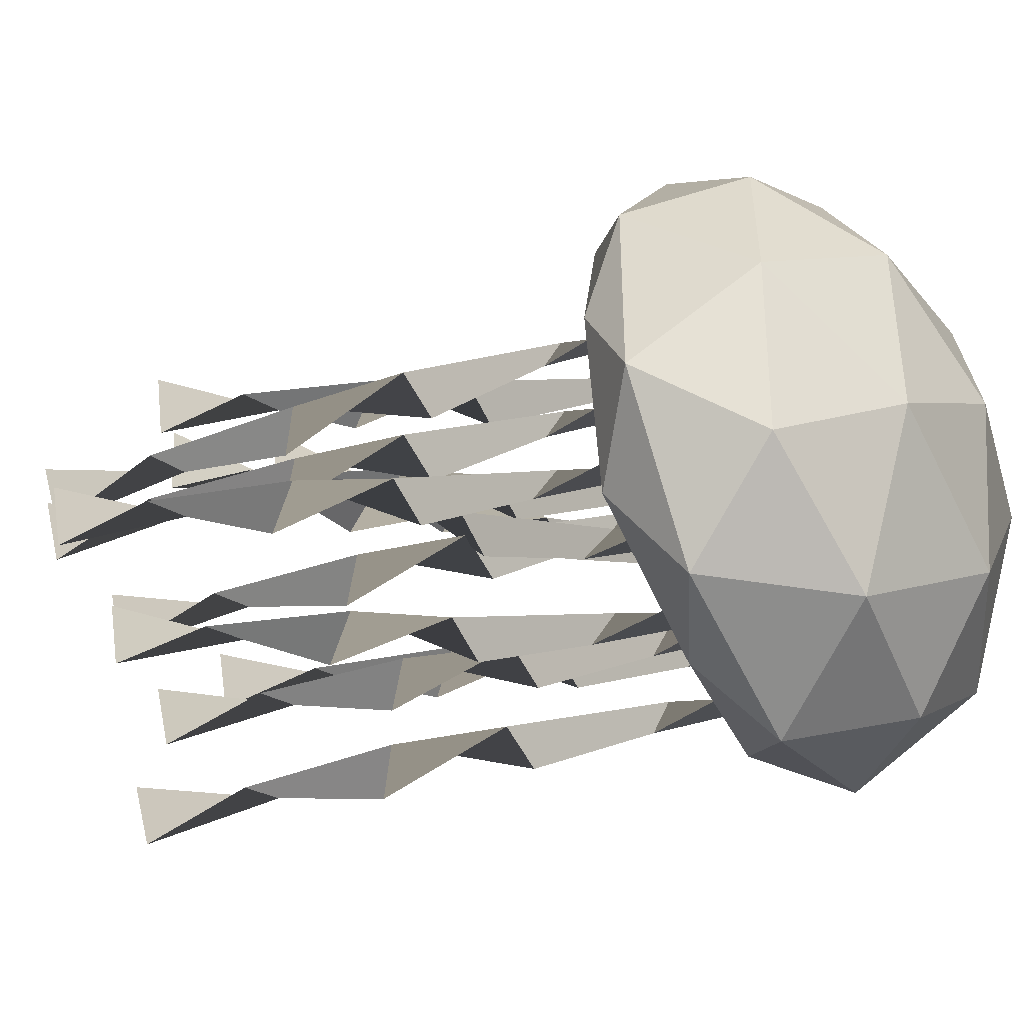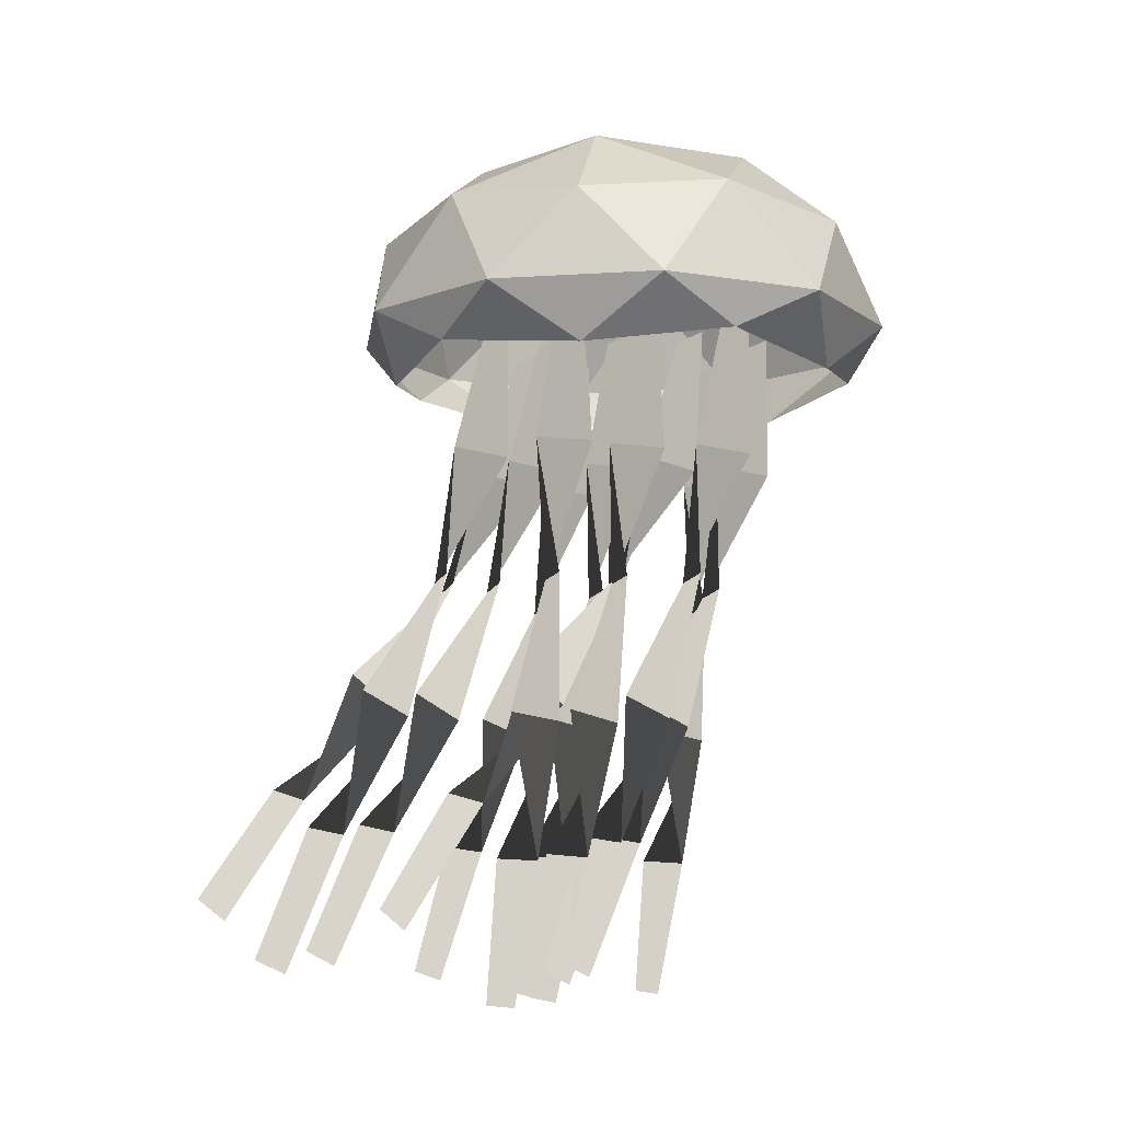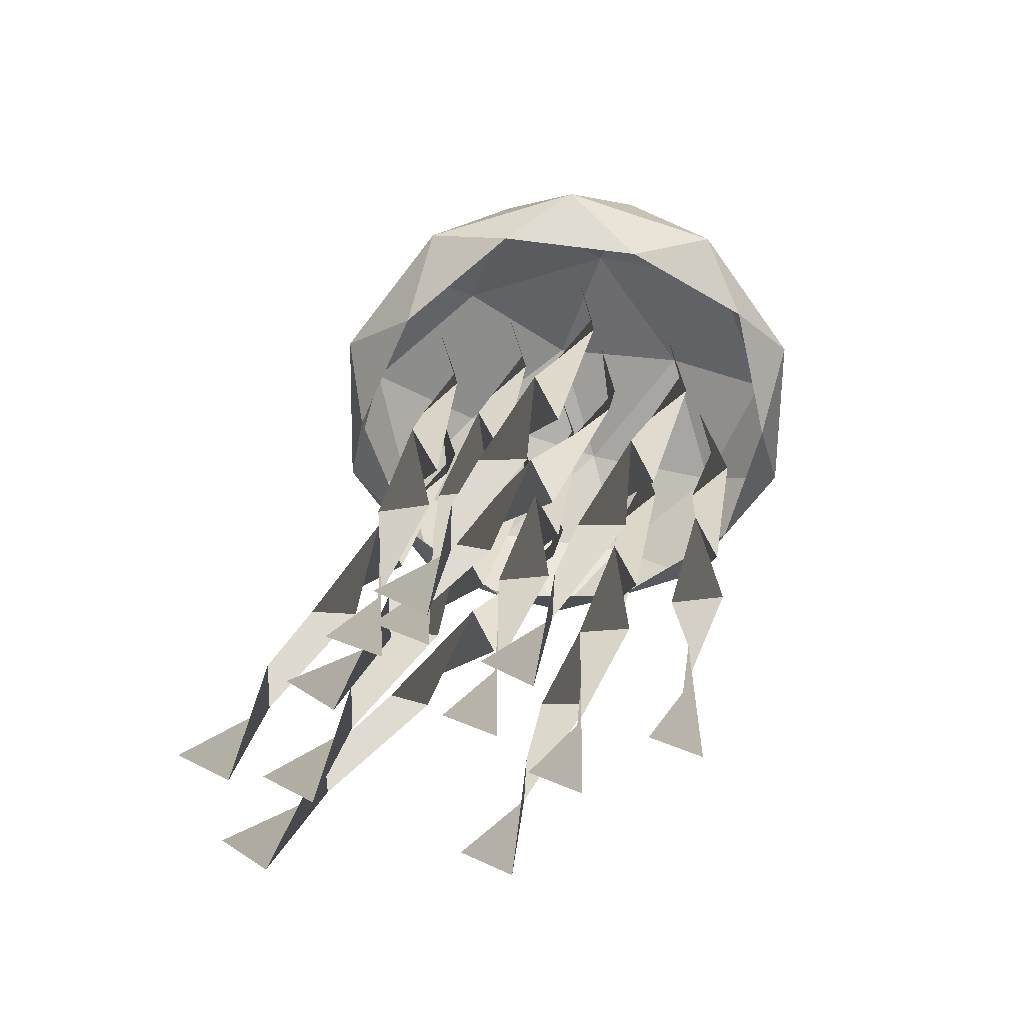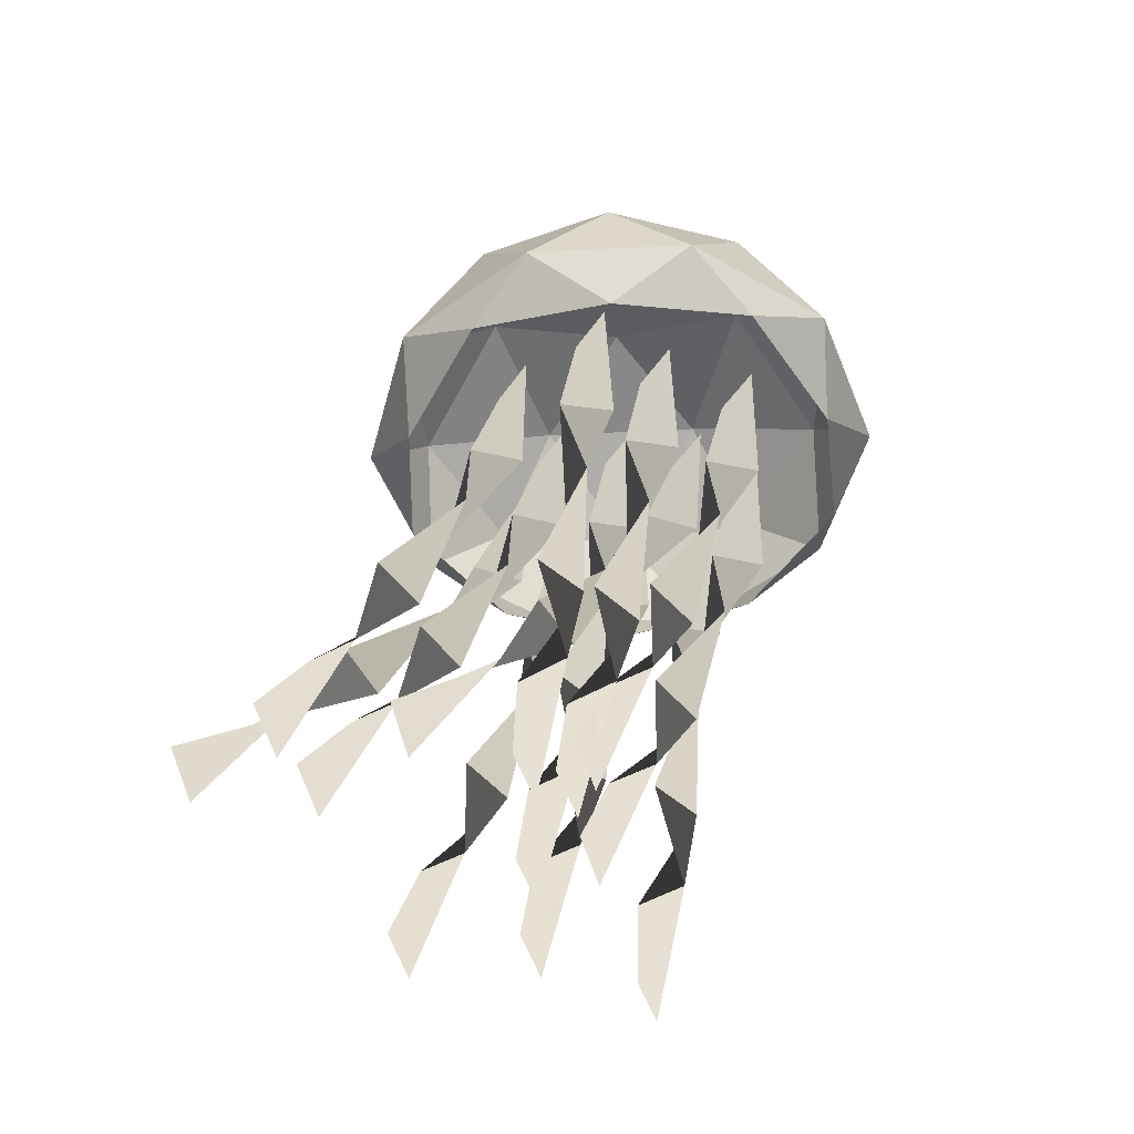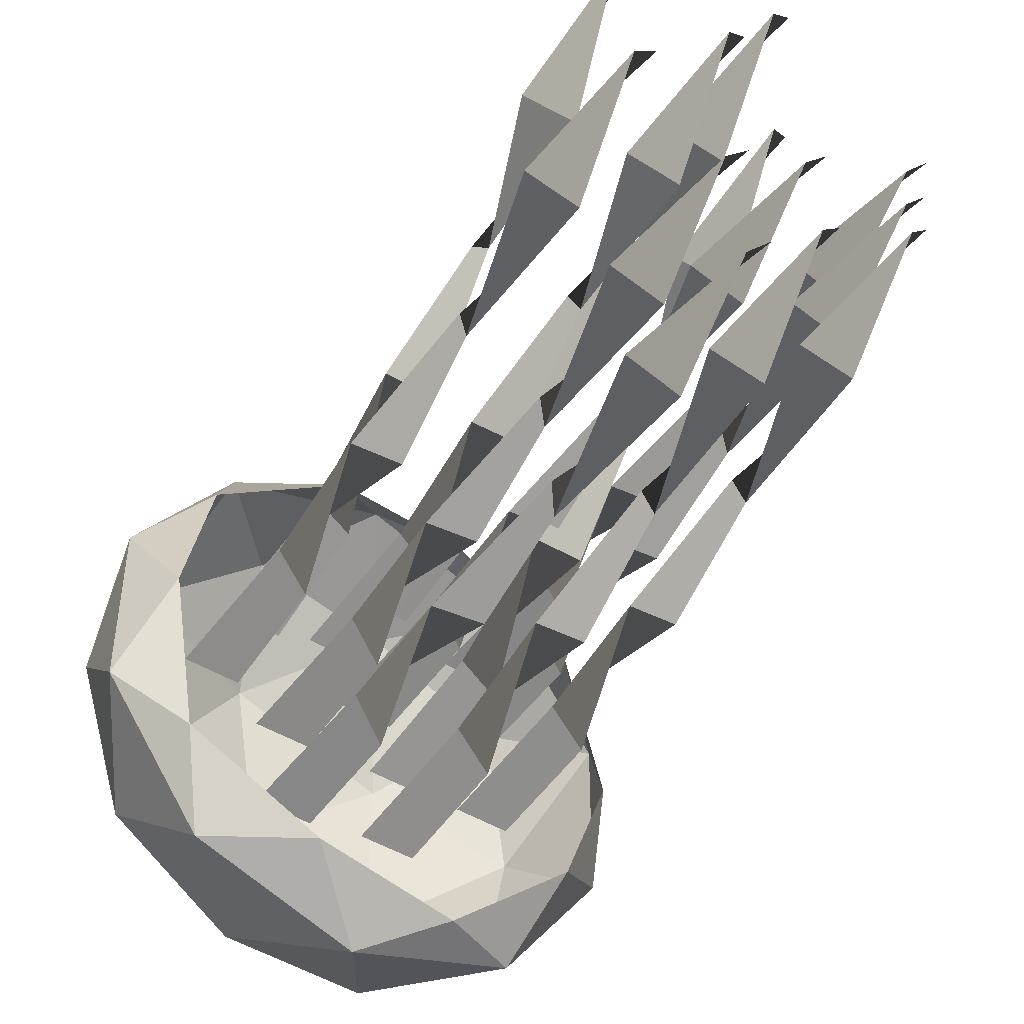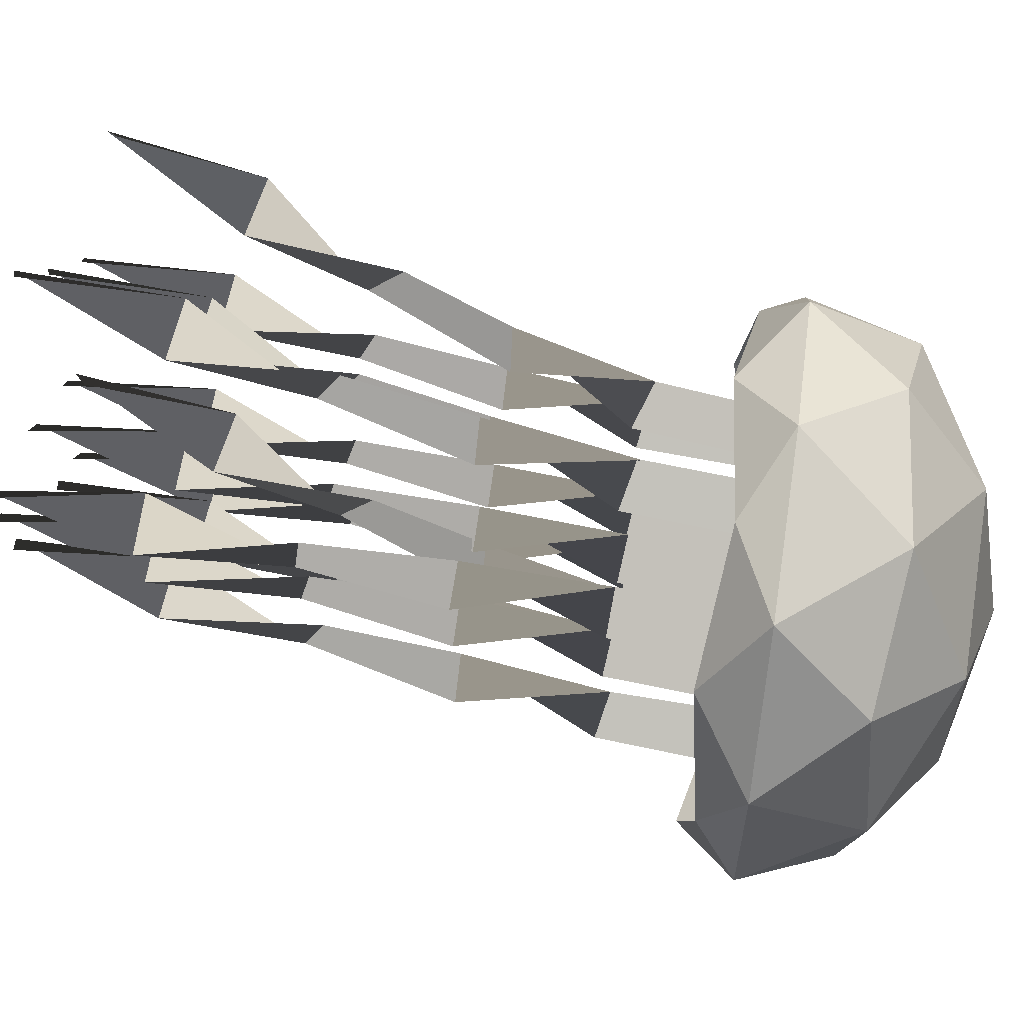
<metadata>
{"format":"obj","ext":"obj","renderer":"f3d","projection":"perspective","resolution":1024,"background":"white","views":[{"elev":-41.7,"azim":118.4,"up":"+Z"},{"elev":-8.1,"azim":64.6,"up":"+Y"},{"elev":-64.3,"azim":107.2,"up":"+Y"},{"elev":-48.4,"azim":57.2,"up":"+Y"},{"elev":-46.8,"azim":-34.9,"up":"+Z"},{"elev":60.2,"azim":98.4,"up":"+Z"}]}
</metadata>
<code>
o ICO球
v -1.447 -0.3042 -1.051
v 0.5528 -0.3042 -1.701
v 1.789 -0.3042 -0
v 0.5528 -0.3042 1.701
v -1.447 -0.3042 1.051
v -0.5528 0.667 -1.701
v 1.447 0.667 -1.051
v 1.447 0.667 1.051
v -0.5528 0.667 1.701
v -1.789 0.667 -0
v -0 1.491 -0
v -0.5257 -0.4213 -1.618
v -1.701 -0.4213 -0
v 1.376 -0.4213 -1
v 1.376 -0.4213 1
v -0.5257 -0.4213 1.618
v -1.902 -0 -0.618
v -1.902 -0 0.618
v -0 -0 -2
v -1.176 -0 -1.618
v 1.902 -0 -0.618
v 1.176 -0 -1.618
v 1.176 -0 1.618
v 1.902 -0 0.618
v -1.176 -0 1.618
v -0 -0 2
v -1.376 0.7841 -1
v 0.5257 0.7841 -1.618
v 1.701 0.7841 -0
v 0.5257 0.7841 1.618
v -1.376 0.7841 1
v -0.3249 1.269 -1
v -1.051 1.269 -0
v 0.8506 1.269 -0.618
v 0.8506 1.269 0.618
v -0.3249 1.269 1
f 1 13 17
f 2 12 19
f 3 14 21
f 4 15 23
f 5 16 25
f 1 17 20
f 2 19 22
f 3 21 24
f 4 23 26
f 5 25 18
f 6 27 32
f 7 28 34
f 8 29 35
f 9 30 36
f 10 31 33
f 33 36 11
f 33 31 36
f 31 9 36
f 36 35 11
f 36 30 35
f 30 8 35
f 35 34 11
f 35 29 34
f 29 7 34
f 34 32 11
f 34 28 32
f 28 6 32
f 32 33 11
f 32 27 33
f 27 10 33
f 18 31 10
f 18 25 31
f 25 9 31
f 26 30 9
f 26 23 30
f 23 8 30
f 24 29 8
f 24 21 29
f 21 7 29
f 22 28 7
f 22 19 28
f 19 6 28
f 20 27 6
f 20 17 27
f 17 10 27
f 25 26 9
f 25 16 26
f 16 4 26
f 23 24 8
f 23 15 24
f 15 3 24
f 21 22 7
f 21 14 22
f 14 2 22
f 19 20 6
f 19 12 20
f 12 1 20
f 17 18 10
f 17 13 18
f 13 5 18
o 平面
v -0.1201 -4.961 0.6447
v 0.1201 -4.909 0.9605
v 0.2 -0 -0
v -0.2 -0 -0
v 0.09066 -1.019 -0.1191
v -0.1963 -1.997 0.169
v 0.01732 -2.93 0.6001
v 0.1868 -3.965 0.5474
v -0.1868 -3.936 0.6866
v -0.01732 -3.014 0.2106
v 0.1963 -1.983 0.244
v -0.09066 -0.98 0.2353
f 41 48 40 39
f 37 38 45 44
f 44 45 46 43
f 43 46 47 42
f 42 47 48 41
o 平面.001
v 0.6985 -4.96 0.868
v 0.9386 -4.908 1.184
v 1.019 -0 0.214
v 0.6185 -0 0.214
v 0.9092 -1.019 0.09562
v 0.6222 -1.997 0.3854
v 0.8358 -2.929 0.8187
v 1.005 -3.964 0.7685
v 0.6317 -3.935 0.9077
v 0.8012 -3.014 0.4294
v 1.015 -1.983 0.4604
v 0.7279 -0.9797 0.45
f 53 60 52 51
f 49 50 57 56
f 56 57 58 55
f 55 58 59 54
f 54 59 60 53
o 平面.002
v -1.038 -4.41 2.721
v -0.7978 -4.25 2.998
v -0.7179 -0 0.3596
v -1.118 -0 0.3596
v -0.8272 -1.058 0.3843
v -1.114 -1.909 1
v -0.9005 -2.574 1.8
v -0.7311 -3.534 2.23
v -1.105 -3.448 2.341
v -0.9352 -2.825 1.491
v -0.7215 -1.867 1.063
v -1.009 -0.9299 0.7172
f 65 72 64 63
f 61 62 69 68
f 68 69 70 67
f 67 70 71 66
f 66 71 72 65
o 平面.003
v 0.09937 -4.812 0.3145
v 0.3395 -4.715 0.6193
v 0.4194 -0 -1.052
v 0.01943 -0 -1.052
v 0.3101 -1.036 -1.115
v 0.0231 -1.976 -0.6922
v 0.2368 -2.818 -0.09768
v 0.4062 -3.848 0.05099
v 0.03263 -3.794 0.1818
v 0.2021 -2.975 -0.4639
v 0.4158 -1.95 -0.6205
v 0.1288 -0.9607 -0.7662
f 77 84 76 75
f 73 74 81 80
f 80 81 82 79
f 79 82 83 78
f 78 83 84 77
o 平面.004
v -0.02498 -4.763 2.593
v 0.2151 -4.656 2.894
v 0.2951 -0 1.065
v -0.1049 -0 1.065
v 0.1857 -1.039 1.015
v -0.1012 -1.968 1.468
v 0.1124 -2.786 2.098
v 0.2819 -3.81 2.292
v -0.09172 -3.75 2.421
v 0.07777 -2.959 1.739
v 0.2914 -1.94 1.539
v 0.004427 -0.9561 1.362
f 89 96 88 87
f 85 86 93 92
f 92 93 94 91
f 91 94 95 90
f 90 95 96 89
o 平面.005
v -0.7446 -4.95 0.221
v -0.5045 -4.894 0.5359
v -0.4245 -0 -0.5008
v -0.8245 -0 -0.5008
v -0.5339 -1.021 -0.614
v -0.8209 -1.995 -0.3117
v -0.6072 -2.92 0.1373
v -0.4377 -3.957 0.1059
v -0.8113 -3.925 0.2445
v -0.6419 -3.012 -0.2504
v -0.4282 -1.98 -0.237
v -0.7152 -0.978 -0.26
f 101 108 100 99
f 97 98 105 104
f 104 105 106 103
f 103 106 107 102
f 102 107 108 101
o 平面.006
v 0.8477 -4.832 0.8332
v 1.088 -4.74 1.139
v 1.168 -0 -0.4614
v 0.7677 -0 -0.4614
v 1.058 -1.034 -0.5298
v 0.7714 -1.979 -0.1208
v 0.9851 -2.831 0.4579
v 1.155 -3.864 0.5863
v 0.7809 -3.812 0.7181
v 0.9504 -2.981 0.08867
v 1.164 -1.954 -0.04868
v 0.8771 -0.9627 -0.1805
f 113 120 112 111
f 109 110 117 116
f 116 117 118 115
f 115 118 119 114
f 114 119 120 113
o 平面.007
v 0.1399 -4.469 1.776
v 0.38 -4.316 2.057
v 0.4599 -0 -0.4715
v 0.05994 -0 -0.4715
v 0.3506 -1.055 -0.4576
v 0.06361 -1.92 0.1354
v 0.2773 -2.608 0.9133
v 0.4467 -3.58 1.311
v 0.07314 -3.497 1.425
v 0.2426 -2.849 0.5958
v 0.4563 -1.879 0.1999
v 0.1693 -0.9338 -0.1223
f 125 132 124 123
f 121 122 129 128
f 128 129 130 127
f 127 130 131 126
f 126 131 132 125
o 平面.008
v -0.3958 -4.724 2.101
v -0.1556 -4.609 2.399
v -0.07569 -0 0.4535
v -0.4757 -0 0.4535
v -0.185 -1.042 0.4142
v -0.472 -1.962 0.8901
v -0.2584 -2.76 1.545
v -0.08889 -3.779 1.773
v -0.4625 -3.715 1.899
v -0.293 -2.945 1.192
v -0.07937 -1.931 0.9599
v -0.3664 -0.9526 0.7593
f 137 144 136 135
f 133 134 141 140
f 140 141 142 139
f 139 142 143 138
f 138 143 144 137
o 平面.009
v -0.6878 -4.98 -0.6616
v -0.4476 -4.94 -0.3442
v -0.3677 -0 -1.131
v -0.7677 -0 -1.131
v -0.477 -1.015 -1.263
v -0.764 -1.999 -1.007
v -0.5504 -2.95 -0.6175
v -0.3809 -3.981 -0.7184
v -0.7545 -3.959 -0.5779
v -0.585 -3.016 -1.01
v -0.3714 -1.989 -0.9319
v -0.6584 -0.9844 -0.9079
f 149 156 148 147
f 145 146 153 152
f 152 153 154 151
f 151 154 155 150
f 150 155 156 149
o 平面.010
v 0.7199 -4.99 1.189
v 0.96 -4.957 1.507
v 1.04 -0 0.8298
v 0.6399 -0 0.8298
v 0.9306 -1.012 0.6894
v 0.6436 -2 0.9248
v 0.8572 -2.961 1.289
v 1.027 -3.989 1.157
v 0.6531 -3.97 1.299
v 0.8226 -3.015 0.8938
v 1.036 -1.991 1.001
v 0.7493 -0.9872 1.045
f 161 168 160 159
f 157 158 165 164
f 164 165 166 163
f 163 166 167 162
f 162 167 168 161
o 平面.011
v -1.308 -4.874 0.9029
v -1.068 -4.792 1.212
v -0.9883 -0 -0.2228
v -1.388 -0 -0.2228
v -1.098 -1.03 -0.3047
v -1.385 -1.985 0.07254
v -1.171 -2.86 0.6137
v -1.001 -3.897 0.6947
v -1.375 -3.851 0.8289
v -1.206 -2.994 0.2381
v -0.992 -1.963 0.1456
v -1.279 -0.9673 0.04623
f 173 180 172 171
f 169 170 177 176
f 176 177 178 175
f 175 178 179 174
f 174 179 180 173

</code>
